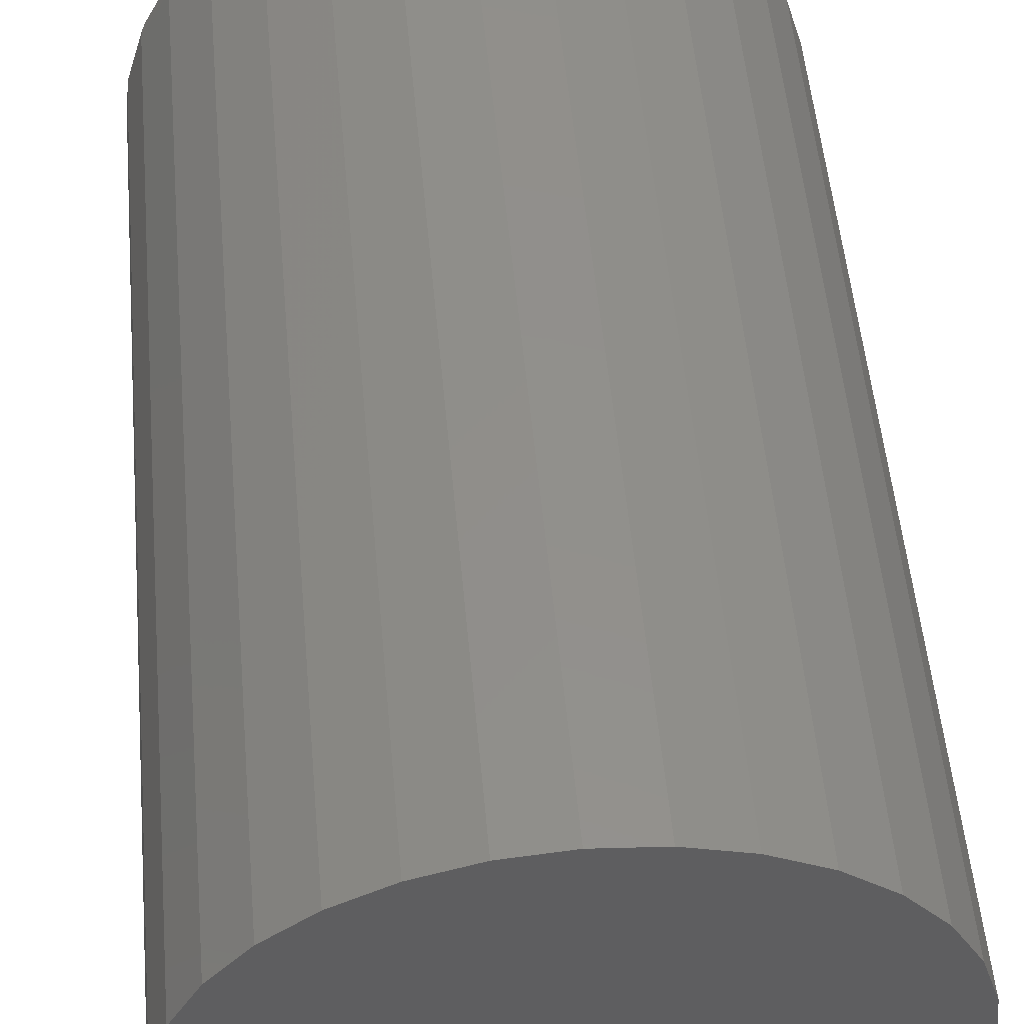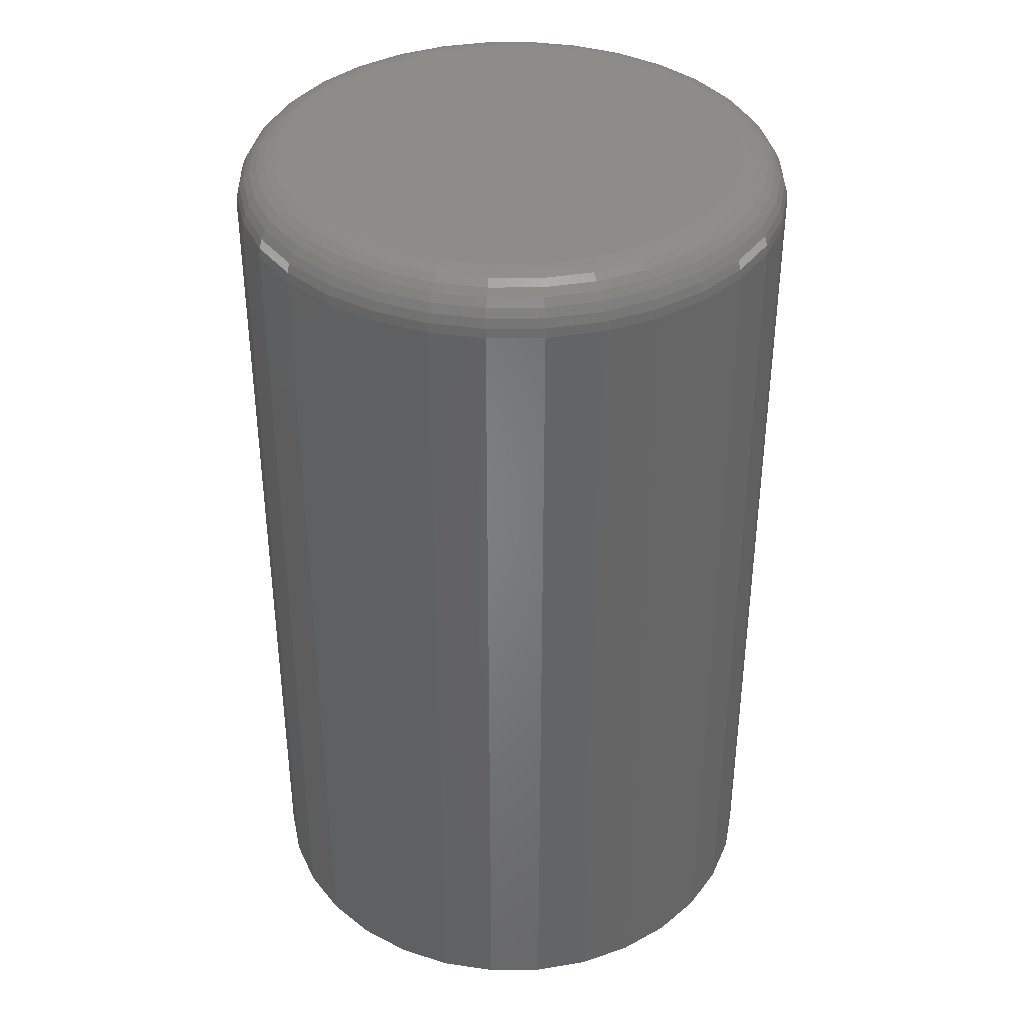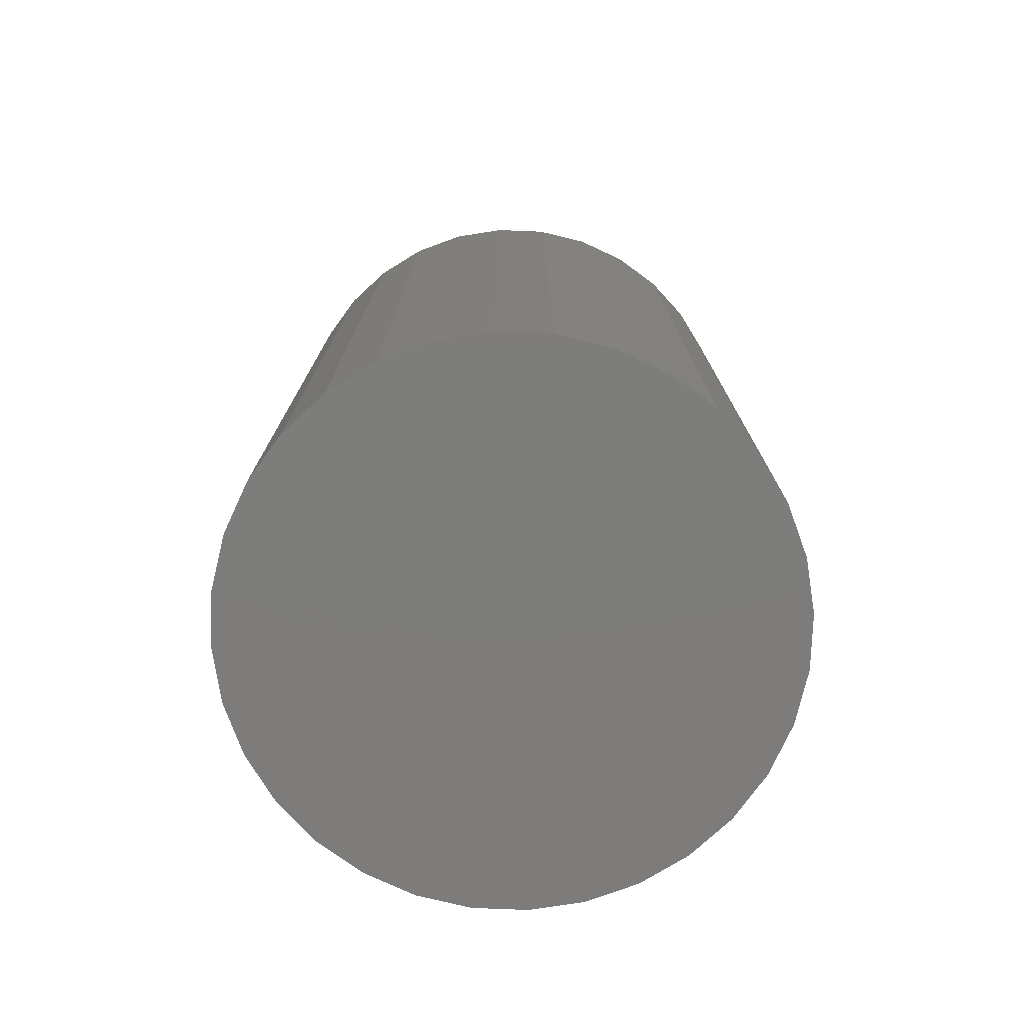
<metadata>
{"format":"stl","ext":"stl","renderer":"f3d","projection":"perspective","resolution":1024,"background":"white","views":[{"elev":52.3,"azim":174.9,"up":"+Y"},{"elev":37.9,"azim":173.7,"up":"+Z"},{"elev":-76.4,"azim":-19.2,"up":"+Z"}]}
</metadata>
<code>
# stl→obj: 320 verts, 636 faces
v 0.03405 0.18 0.1484
v 0.02691 0.1793 0.1484
v 0.02004 0.1772 0.1484
v 0.04119 0.1793 0.1484
v 0.04805 0.1772 0.1484
v 0.01371 0.1738 0.1484
v 0.05438 0.1738 0.1484
v 0.008169 0.1693 0.1484
v 0.05992 0.1693 0.1484
v 0.003618 0.1638 0.1484
v 0.06447 0.1638 0.1484
v 0.0002363 0.1574 0.1484
v 0.06786 0.1574 0.1484
v -0.001846 0.1506 0.1484
v 0.06994 0.1506 0.1484
v 0.06994 0.1363 0.1484
v 0.0002363 0.1294 0.1484
v 0.06786 0.1294 0.1484
v 0.003618 0.1231 0.1484
v 0.06447 0.1231 0.1484
v 0.008169 0.1175 0.1484
v 0.05992 0.1175 0.1484
v 0.01371 0.113 0.1484
v 0.05438 0.113 0.1484
v 0.02004 0.1096 0.1484
v 0.04805 0.1096 0.1484
v 0.02691 0.1075 0.1484
v 0.03405 0.1068 0.1484
v 0.04119 0.1075 0.1484
v 0.07064 0.1434 0.1484
v -0.002549 0.1434 0.1484
v -0.001846 0.1363 0.1484
v 0.07845 0.1434 0
v 0.07845 0.1434 0.1406
v 0.0776 0.1348 0
v 0.0776 0.1348 0.1406
v 0.07507 0.1264 0
v 0.07507 0.1264 0.1406
v 0.07097 0.1187 0
v 0.07097 0.1187 0.1406
v 0.06545 0.112 0
v 0.06545 0.112 0.1406
v 0.05872 0.1065 0
v 0.05872 0.1065 0.1406
v 0.05104 0.1024 0
v 0.05104 0.1024 0.1406
v 0.04271 0.09987 0
v 0.04271 0.09987 0.1406
v 0.03405 0.09901 0
v 0.03405 0.09901 0.1406
v 0.02538 0.09987 0
v 0.02538 0.09987 0.1406
v 0.01705 0.1024 0
v 0.01705 0.1024 0.1406
v 0.009374 0.1065 0
v 0.009374 0.1065 0.1406
v 0.002645 0.112 0
v 0.002645 0.112 0.1406
v -0.002878 0.1187 0
v -0.002878 0.1187 0.1406
v -0.006981 0.1264 0
v -0.006981 0.1264 0.1406
v -0.009509 0.1348 0
v -0.009509 0.1348 0.1406
v -0.01036 0.1434 0
v -0.01036 0.1434 0.1406
v -0.009509 0.1521 0
v -0.009509 0.1521 0.1406
v -0.006981 0.1604 0
v -0.006981 0.1604 0.1406
v -0.002878 0.1681 0
v -0.002878 0.1681 0.1406
v 0.002645 0.1748 0
v 0.002645 0.1748 0.1406
v 0.009374 0.1803 0
v 0.009374 0.1803 0.1406
v 0.01705 0.1844 0
v 0.01705 0.1844 0.1406
v 0.02538 0.187 0
v 0.02538 0.187 0.1406
v 0.03405 0.1878 0
v 0.03405 0.1878 0.1406
v 0.04271 0.187 0
v 0.04271 0.187 0.1406
v 0.05104 0.1844 0
v 0.05104 0.1844 0.1406
v 0.05872 0.1803 0
v 0.05872 0.1803 0.1406
v 0.06545 0.1748 0
v 0.06545 0.1748 0.1406
v 0.07097 0.1681 0
v 0.07097 0.1681 0.1406
v 0.07507 0.1604 0
v 0.07507 0.1604 0.1406
v 0.0776 0.1521 0
v 0.0776 0.1521 0.1406
v 0.07217 0.1434 0.1483
v 0.07143 0.136 0.1483
v 0.07363 0.1434 0.1478
v 0.07287 0.1357 0.1478
v 0.07498 0.1434 0.1471
v 0.0742 0.1354 0.1471
v 0.07617 0.1434 0.1461
v 0.07536 0.1352 0.1461
v 0.07714 0.1434 0.145
v 0.07631 0.135 0.145
v 0.07786 0.1434 0.1436
v 0.07702 0.1349 0.1436
v 0.0783 0.1434 0.1421
v 0.07745 0.1348 0.1421
v -0.003341 0.136 0.1483
v -0.004073 0.1434 0.1483
v -0.004778 0.1357 0.1478
v -0.005539 0.1434 0.1478
v -0.006103 0.1354 0.1471
v -0.00689 0.1434 0.1471
v -0.007264 0.1352 0.1461
v -0.008074 0.1434 0.1461
v -0.008217 0.135 0.145
v -0.009045 0.1434 0.145
v -0.008925 0.1349 0.1436
v -0.009767 0.1434 0.1436
v -0.009361 0.1348 0.1421
v -0.01021 0.1434 0.1421
v -0.001172 0.1288 0.1483
v -0.002526 0.1283 0.1478
v -0.003774 0.1278 0.1471
v -0.004867 0.1273 0.1461
v -0.005765 0.1269 0.145
v -0.006432 0.1267 0.1436
v -0.006843 0.1265 0.1421
v 0.002351 0.1222 0.1483
v 0.001132 0.1214 0.1478
v 9.19e-06 0.1207 0.1471
v -0.0009752 0.12 0.1461
v -0.001783 0.1195 0.145
v -0.002383 0.1191 0.1436
v -0.002753 0.1188 0.1421
v 0.007091 0.1165 0.1483
v 0.006055 0.1154 0.1478
v 0.0051 0.1145 0.1471
v 0.004263 0.1136 0.1461
v 0.003576 0.113 0.145
v 0.003065 0.1124 0.1436
v 0.002751 0.1121 0.1421
v 0.01287 0.1117 0.1483
v 0.01205 0.1105 0.1478
v 0.0113 0.1094 0.1471
v 0.01065 0.1084 0.1461
v 0.01011 0.1076 0.145
v 0.009705 0.107 0.1436
v 0.009458 0.1066 0.1421
v 0.01946 0.1082 0.1483
v 0.0189 0.1068 0.1478
v 0.01838 0.1056 0.1471
v 0.01793 0.1045 0.1461
v 0.01756 0.1036 0.145
v 0.01728 0.1029 0.1436
v 0.01711 0.1025 0.1421
v 0.02661 0.106 0.1483
v 0.02632 0.1046 0.1478
v 0.02606 0.1033 0.1471
v 0.02583 0.1021 0.1461
v 0.02564 0.1012 0.145
v 0.0255 0.1004 0.1436
v 0.02541 0.1 0.1421
v 0.03405 0.1053 0.1483
v 0.03405 0.1038 0.1478
v 0.03405 0.1025 0.1471
v 0.03405 0.1013 0.1461
v 0.03405 0.1003 0.145
v 0.03405 0.09961 0.1436
v 0.03405 0.09916 0.1421
v 0.04148 0.106 0.1483
v 0.04177 0.1046 0.1478
v 0.04203 0.1033 0.1471
v 0.04226 0.1021 0.1461
v 0.04245 0.1012 0.145
v 0.04259 0.1004 0.1436
v 0.04268 0.1 0.1421
v 0.04863 0.1082 0.1483
v 0.04919 0.1068 0.1478
v 0.04971 0.1056 0.1471
v 0.05016 0.1045 0.1461
v 0.05054 0.1036 0.145
v 0.05081 0.1029 0.1436
v 0.05098 0.1025 0.1421
v 0.05522 0.1117 0.1483
v 0.05604 0.1105 0.1478
v 0.05679 0.1094 0.1471
v 0.05745 0.1084 0.1461
v 0.05799 0.1076 0.145
v 0.05839 0.107 0.1436
v 0.05863 0.1066 0.1421
v 0.061 0.1165 0.1483
v 0.06204 0.1154 0.1478
v 0.06299 0.1145 0.1471
v 0.06383 0.1136 0.1461
v 0.06452 0.113 0.145
v 0.06503 0.1124 0.1436
v 0.06534 0.1121 0.1421
v 0.06574 0.1222 0.1483
v 0.06696 0.1214 0.1478
v 0.06808 0.1207 0.1471
v 0.06907 0.12 0.1461
v 0.06988 0.1195 0.145
v 0.07048 0.1191 0.1436
v 0.07085 0.1188 0.1421
v 0.06926 0.1288 0.1483
v 0.07062 0.1283 0.1478
v 0.07187 0.1278 0.1471
v 0.07296 0.1273 0.1461
v 0.07386 0.1269 0.145
v 0.07452 0.1267 0.1436
v 0.07493 0.1265 0.1421
v -0.003341 0.1509 0.1483
v -0.004778 0.1511 0.1478
v -0.006103 0.1514 0.1471
v -0.007264 0.1516 0.1461
v -0.008217 0.1518 0.145
v -0.008925 0.152 0.1436
v -0.009361 0.1521 0.1421
v 0.07143 0.1509 0.1483
v 0.07287 0.1511 0.1478
v 0.0742 0.1514 0.1471
v 0.07536 0.1516 0.1461
v 0.07631 0.1518 0.145
v 0.07702 0.152 0.1436
v 0.07745 0.1521 0.1421
v 0.06926 0.158 0.1483
v 0.07062 0.1586 0.1478
v 0.07187 0.1591 0.1471
v 0.07296 0.1595 0.1461
v 0.07386 0.1599 0.145
v 0.07452 0.1602 0.1436
v 0.07493 0.1604 0.1421
v 0.06574 0.1646 0.1483
v 0.06696 0.1654 0.1478
v 0.06808 0.1662 0.1471
v 0.06907 0.1668 0.1461
v 0.06988 0.1674 0.145
v 0.07048 0.1678 0.1436
v 0.07085 0.168 0.1421
v 0.061 0.1704 0.1483
v 0.06204 0.1714 0.1478
v 0.06299 0.1724 0.1471
v 0.06383 0.1732 0.1461
v 0.06452 0.1739 0.145
v 0.06503 0.1744 0.1436
v 0.06534 0.1747 0.1421
v 0.05522 0.1751 0.1483
v 0.05604 0.1763 0.1478
v 0.05679 0.1775 0.1471
v 0.05745 0.1784 0.1461
v 0.05799 0.1793 0.145
v 0.05839 0.1799 0.1436
v 0.05863 0.1802 0.1421
v 0.04863 0.1786 0.1483
v 0.04919 0.18 0.1478
v 0.04971 0.1812 0.1471
v 0.05016 0.1823 0.1461
v 0.05054 0.1832 0.145
v 0.05081 0.1839 0.1436
v 0.05098 0.1843 0.1421
v 0.04148 0.1808 0.1483
v 0.04177 0.1822 0.1478
v 0.04203 0.1836 0.1471
v 0.04226 0.1847 0.1461
v 0.04245 0.1857 0.145
v 0.04259 0.1864 0.1436
v 0.04268 0.1868 0.1421
v 0.03405 0.1815 0.1483
v 0.03405 0.183 0.1478
v 0.03405 0.1844 0.1471
v 0.03405 0.1855 0.1461
v 0.03405 0.1865 0.145
v 0.03405 0.1872 0.1436
v 0.03405 0.1877 0.1421
v 0.02661 0.1808 0.1483
v 0.02632 0.1822 0.1478
v 0.02606 0.1836 0.1471
v 0.02583 0.1847 0.1461
v 0.02564 0.1857 0.145
v 0.0255 0.1864 0.1436
v 0.02541 0.1868 0.1421
v 0.01946 0.1786 0.1483
v 0.0189 0.18 0.1478
v 0.01838 0.1812 0.1471
v 0.01793 0.1823 0.1461
v 0.01756 0.1832 0.145
v 0.01728 0.1839 0.1436
v 0.01711 0.1843 0.1421
v 0.01287 0.1751 0.1483
v 0.01205 0.1763 0.1478
v 0.0113 0.1775 0.1471
v 0.01065 0.1784 0.1461
v 0.01011 0.1793 0.145
v 0.009705 0.1799 0.1436
v 0.009458 0.1802 0.1421
v 0.007091 0.1704 0.1483
v 0.006055 0.1714 0.1478
v 0.0051 0.1724 0.1471
v 0.004263 0.1732 0.1461
v 0.003576 0.1739 0.145
v 0.003065 0.1744 0.1436
v 0.002751 0.1747 0.1421
v 0.002351 0.1646 0.1483
v 0.001132 0.1654 0.1478
v 9.19e-06 0.1662 0.1471
v -0.0009752 0.1668 0.1461
v -0.001783 0.1674 0.145
v -0.002383 0.1678 0.1436
v -0.002753 0.168 0.1421
v -0.001172 0.158 0.1483
v -0.002526 0.1586 0.1478
v -0.003774 0.1591 0.1471
v -0.004867 0.1595 0.1461
v -0.005765 0.1599 0.145
v -0.006432 0.1602 0.1436
v -0.006843 0.1604 0.1421
f 1 2 3
f 4 1 3
f 4 3 5
f 5 3 6
f 5 6 7
f 7 6 8
f 7 8 9
f 9 8 10
f 9 10 11
f 11 10 12
f 11 12 13
f 13 12 14
f 13 14 15
f 16 17 18
f 18 17 19
f 18 19 20
f 20 19 21
f 20 21 22
f 22 21 23
f 22 23 24
f 24 23 25
f 24 25 26
f 26 25 27
f 26 27 28
f 26 28 29
f 15 14 30
f 30 14 31
f 30 31 16
f 16 31 32
f 16 32 17
f 33 34 35
f 35 34 36
f 35 36 37
f 37 36 38
f 37 38 39
f 39 38 40
f 39 40 41
f 41 40 42
f 41 42 43
f 43 42 44
f 43 44 45
f 45 44 46
f 45 46 47
f 47 46 48
f 47 48 49
f 49 48 50
f 49 50 51
f 51 50 52
f 51 52 53
f 53 52 54
f 53 54 55
f 55 54 56
f 55 56 57
f 57 56 58
f 57 58 59
f 59 58 60
f 59 60 61
f 61 60 62
f 61 62 63
f 63 62 64
f 63 64 65
f 65 64 66
f 65 66 67
f 67 66 68
f 67 68 69
f 69 68 70
f 69 70 71
f 71 70 72
f 71 72 73
f 73 72 74
f 73 74 75
f 75 74 76
f 75 76 77
f 77 76 78
f 77 78 79
f 79 78 80
f 79 80 81
f 81 80 82
f 81 82 83
f 83 82 84
f 83 84 85
f 85 84 86
f 85 86 87
f 87 86 88
f 87 88 89
f 89 88 90
f 89 90 91
f 91 90 92
f 91 92 93
f 93 92 94
f 93 94 95
f 95 94 96
f 95 96 33
f 33 96 34
f 30 16 97
f 97 16 98
f 97 98 99
f 99 98 100
f 99 100 101
f 101 100 102
f 101 102 103
f 103 102 104
f 103 104 105
f 105 104 106
f 105 106 107
f 107 106 108
f 107 108 109
f 109 108 110
f 109 110 34
f 34 110 36
f 32 31 111
f 111 31 112
f 111 112 113
f 113 112 114
f 113 114 115
f 115 114 116
f 115 116 117
f 117 116 118
f 117 118 119
f 119 118 120
f 119 120 121
f 121 120 122
f 121 122 123
f 123 122 124
f 123 124 64
f 64 124 66
f 17 32 125
f 125 32 111
f 125 111 126
f 126 111 113
f 126 113 127
f 127 113 115
f 127 115 128
f 128 115 117
f 128 117 129
f 129 117 119
f 129 119 130
f 130 119 121
f 130 121 131
f 131 121 123
f 131 123 62
f 62 123 64
f 19 17 132
f 132 17 125
f 132 125 133
f 133 125 126
f 133 126 134
f 134 126 127
f 134 127 135
f 135 127 128
f 135 128 136
f 136 128 129
f 136 129 137
f 137 129 130
f 137 130 138
f 138 130 131
f 138 131 60
f 60 131 62
f 21 19 139
f 139 19 132
f 139 132 140
f 140 132 133
f 140 133 141
f 141 133 134
f 141 134 142
f 142 134 135
f 142 135 143
f 143 135 136
f 143 136 144
f 144 136 137
f 144 137 145
f 145 137 138
f 145 138 58
f 58 138 60
f 23 21 146
f 146 21 139
f 146 139 147
f 147 139 140
f 147 140 148
f 148 140 141
f 148 141 149
f 149 141 142
f 149 142 150
f 150 142 143
f 150 143 151
f 151 143 144
f 151 144 152
f 152 144 145
f 152 145 56
f 56 145 58
f 25 23 153
f 153 23 146
f 153 146 154
f 154 146 147
f 154 147 155
f 155 147 148
f 155 148 156
f 156 148 149
f 156 149 157
f 157 149 150
f 157 150 158
f 158 150 151
f 158 151 159
f 159 151 152
f 159 152 54
f 54 152 56
f 27 25 160
f 160 25 153
f 160 153 161
f 161 153 154
f 161 154 162
f 162 154 155
f 162 155 163
f 163 155 156
f 163 156 164
f 164 156 157
f 164 157 165
f 165 157 158
f 165 158 166
f 166 158 159
f 166 159 52
f 52 159 54
f 28 27 167
f 167 27 160
f 167 160 168
f 168 160 161
f 168 161 169
f 169 161 162
f 169 162 170
f 170 162 163
f 170 163 171
f 171 163 164
f 171 164 172
f 172 164 165
f 172 165 173
f 173 165 166
f 173 166 50
f 50 166 52
f 29 28 174
f 174 28 167
f 174 167 175
f 175 167 168
f 175 168 176
f 176 168 169
f 176 169 177
f 177 169 170
f 177 170 178
f 178 170 171
f 178 171 179
f 179 171 172
f 179 172 180
f 180 172 173
f 180 173 48
f 48 173 50
f 26 29 181
f 181 29 174
f 181 174 182
f 182 174 175
f 182 175 183
f 183 175 176
f 183 176 184
f 184 176 177
f 184 177 185
f 185 177 178
f 185 178 186
f 186 178 179
f 186 179 187
f 187 179 180
f 187 180 46
f 46 180 48
f 24 26 188
f 188 26 181
f 188 181 189
f 189 181 182
f 189 182 190
f 190 182 183
f 190 183 191
f 191 183 184
f 191 184 192
f 192 184 185
f 192 185 193
f 193 185 186
f 193 186 194
f 194 186 187
f 194 187 44
f 44 187 46
f 22 24 195
f 195 24 188
f 195 188 196
f 196 188 189
f 196 189 197
f 197 189 190
f 197 190 198
f 198 190 191
f 198 191 199
f 199 191 192
f 199 192 200
f 200 192 193
f 200 193 201
f 201 193 194
f 201 194 42
f 42 194 44
f 20 22 202
f 202 22 195
f 202 195 203
f 203 195 196
f 203 196 204
f 204 196 197
f 204 197 205
f 205 197 198
f 205 198 206
f 206 198 199
f 206 199 207
f 207 199 200
f 207 200 208
f 208 200 201
f 208 201 40
f 40 201 42
f 18 20 209
f 209 20 202
f 209 202 210
f 210 202 203
f 210 203 211
f 211 203 204
f 211 204 212
f 212 204 205
f 212 205 213
f 213 205 206
f 213 206 214
f 214 206 207
f 214 207 215
f 215 207 208
f 215 208 38
f 38 208 40
f 16 18 98
f 98 18 209
f 98 209 100
f 100 209 210
f 100 210 102
f 102 210 211
f 102 211 104
f 104 211 212
f 104 212 106
f 106 212 213
f 106 213 108
f 108 213 214
f 108 214 110
f 110 214 215
f 110 215 36
f 36 215 38
f 31 14 112
f 112 14 216
f 112 216 114
f 114 216 217
f 114 217 116
f 116 217 218
f 116 218 118
f 118 218 219
f 118 219 120
f 120 219 220
f 120 220 122
f 122 220 221
f 122 221 124
f 124 221 222
f 124 222 66
f 66 222 68
f 15 30 223
f 223 30 97
f 223 97 224
f 224 97 99
f 224 99 225
f 225 99 101
f 225 101 226
f 226 101 103
f 226 103 227
f 227 103 105
f 227 105 228
f 228 105 107
f 228 107 229
f 229 107 109
f 229 109 96
f 96 109 34
f 13 15 230
f 230 15 223
f 230 223 231
f 231 223 224
f 231 224 232
f 232 224 225
f 232 225 233
f 233 225 226
f 233 226 234
f 234 226 227
f 234 227 235
f 235 227 228
f 235 228 236
f 236 228 229
f 236 229 94
f 94 229 96
f 11 13 237
f 237 13 230
f 237 230 238
f 238 230 231
f 238 231 239
f 239 231 232
f 239 232 240
f 240 232 233
f 240 233 241
f 241 233 234
f 241 234 242
f 242 234 235
f 242 235 243
f 243 235 236
f 243 236 92
f 92 236 94
f 9 11 244
f 244 11 237
f 244 237 245
f 245 237 238
f 245 238 246
f 246 238 239
f 246 239 247
f 247 239 240
f 247 240 248
f 248 240 241
f 248 241 249
f 249 241 242
f 249 242 250
f 250 242 243
f 250 243 90
f 90 243 92
f 7 9 251
f 251 9 244
f 251 244 252
f 252 244 245
f 252 245 253
f 253 245 246
f 253 246 254
f 254 246 247
f 254 247 255
f 255 247 248
f 255 248 256
f 256 248 249
f 256 249 257
f 257 249 250
f 257 250 88
f 88 250 90
f 5 7 258
f 258 7 251
f 258 251 259
f 259 251 252
f 259 252 260
f 260 252 253
f 260 253 261
f 261 253 254
f 261 254 262
f 262 254 255
f 262 255 263
f 263 255 256
f 263 256 264
f 264 256 257
f 264 257 86
f 86 257 88
f 4 5 265
f 265 5 258
f 265 258 266
f 266 258 259
f 266 259 267
f 267 259 260
f 267 260 268
f 268 260 261
f 268 261 269
f 269 261 262
f 269 262 270
f 270 262 263
f 270 263 271
f 271 263 264
f 271 264 84
f 84 264 86
f 1 4 272
f 272 4 265
f 272 265 273
f 273 265 266
f 273 266 274
f 274 266 267
f 274 267 275
f 275 267 268
f 275 268 276
f 276 268 269
f 276 269 277
f 277 269 270
f 277 270 278
f 278 270 271
f 278 271 82
f 82 271 84
f 2 1 279
f 279 1 272
f 279 272 280
f 280 272 273
f 280 273 281
f 281 273 274
f 281 274 282
f 282 274 275
f 282 275 283
f 283 275 276
f 283 276 284
f 284 276 277
f 284 277 285
f 285 277 278
f 285 278 80
f 80 278 82
f 3 2 286
f 286 2 279
f 286 279 287
f 287 279 280
f 287 280 288
f 288 280 281
f 288 281 289
f 289 281 282
f 289 282 290
f 290 282 283
f 290 283 291
f 291 283 284
f 291 284 292
f 292 284 285
f 292 285 78
f 78 285 80
f 6 3 293
f 293 3 286
f 293 286 294
f 294 286 287
f 294 287 295
f 295 287 288
f 295 288 296
f 296 288 289
f 296 289 297
f 297 289 290
f 297 290 298
f 298 290 291
f 298 291 299
f 299 291 292
f 299 292 76
f 76 292 78
f 8 6 300
f 300 6 293
f 300 293 301
f 301 293 294
f 301 294 302
f 302 294 295
f 302 295 303
f 303 295 296
f 303 296 304
f 304 296 297
f 304 297 305
f 305 297 298
f 305 298 306
f 306 298 299
f 306 299 74
f 74 299 76
f 10 8 307
f 307 8 300
f 307 300 308
f 308 300 301
f 308 301 309
f 309 301 302
f 309 302 310
f 310 302 303
f 310 303 311
f 311 303 304
f 311 304 312
f 312 304 305
f 312 305 313
f 313 305 306
f 313 306 72
f 72 306 74
f 12 10 314
f 314 10 307
f 314 307 315
f 315 307 308
f 315 308 316
f 316 308 309
f 316 309 317
f 317 309 310
f 317 310 318
f 318 310 311
f 318 311 319
f 319 311 312
f 319 312 320
f 320 312 313
f 320 313 70
f 70 313 72
f 14 12 216
f 216 12 314
f 216 314 217
f 217 314 315
f 217 315 218
f 218 315 316
f 218 316 219
f 219 316 317
f 219 317 220
f 220 317 318
f 220 318 221
f 221 318 319
f 221 319 222
f 222 319 320
f 222 320 68
f 68 320 70
f 77 79 81
f 77 81 83
f 85 77 83
f 75 77 85
f 87 75 85
f 73 75 87
f 89 73 87
f 71 73 89
f 91 71 89
f 69 71 91
f 93 69 91
f 67 69 93
f 95 67 93
f 37 61 35
f 59 61 37
f 39 59 37
f 57 59 39
f 41 57 39
f 55 57 41
f 43 55 41
f 53 55 43
f 45 53 43
f 51 53 45
f 49 51 45
f 47 49 45
f 61 63 35
f 35 63 65
f 35 65 33
f 33 65 67
f 33 67 95

</code>
